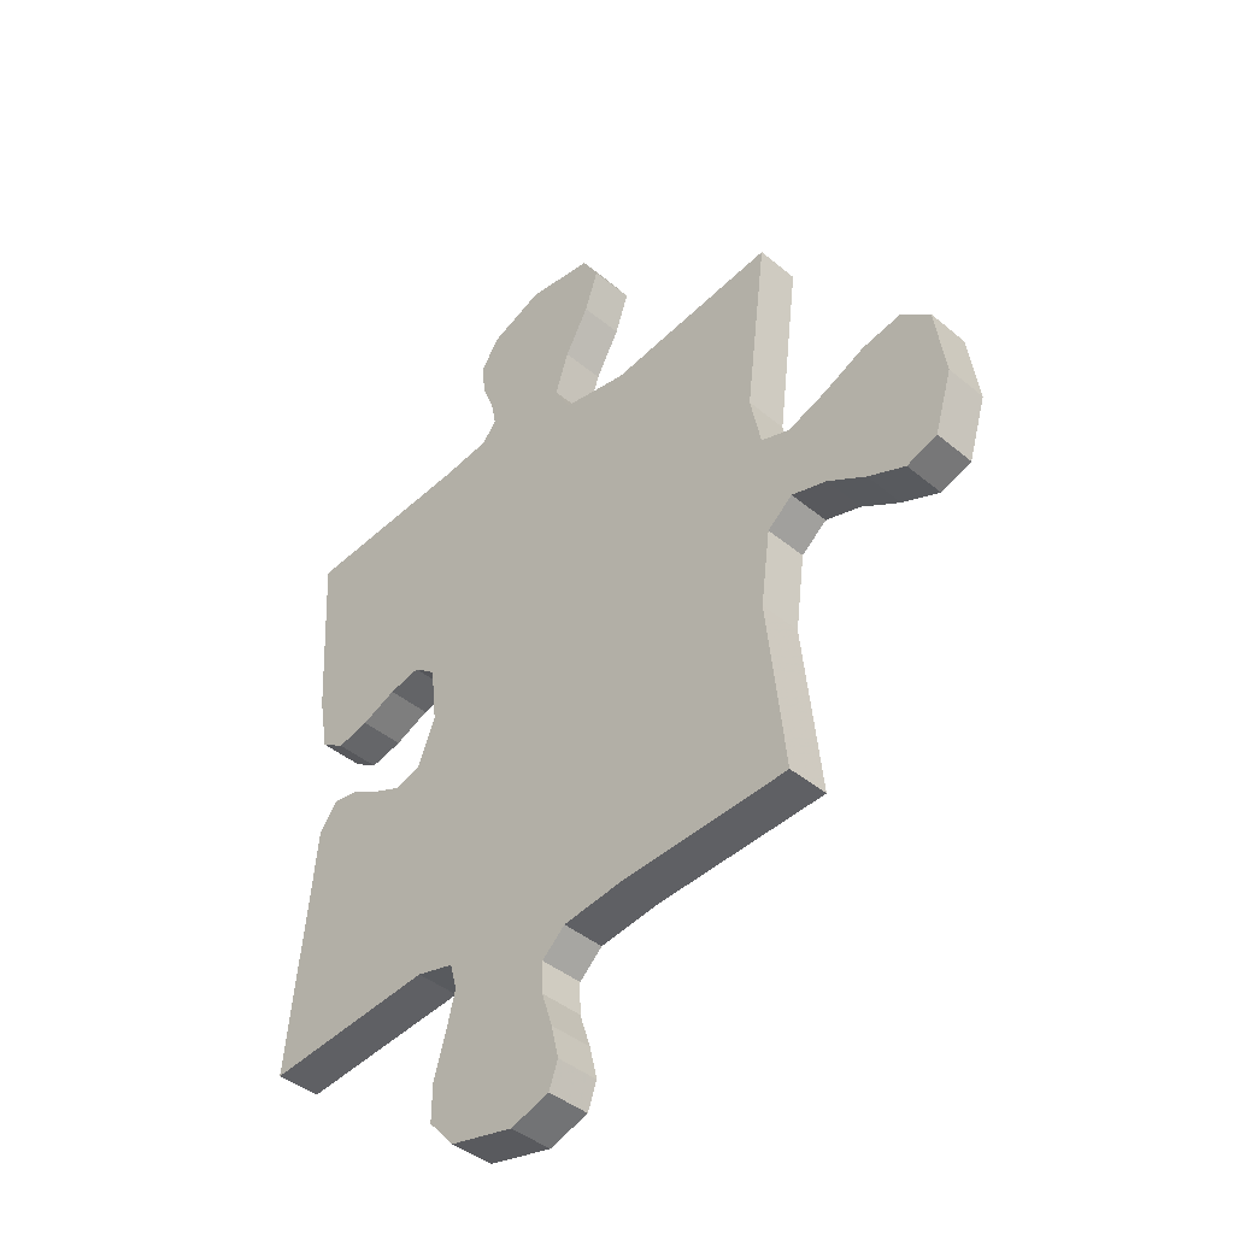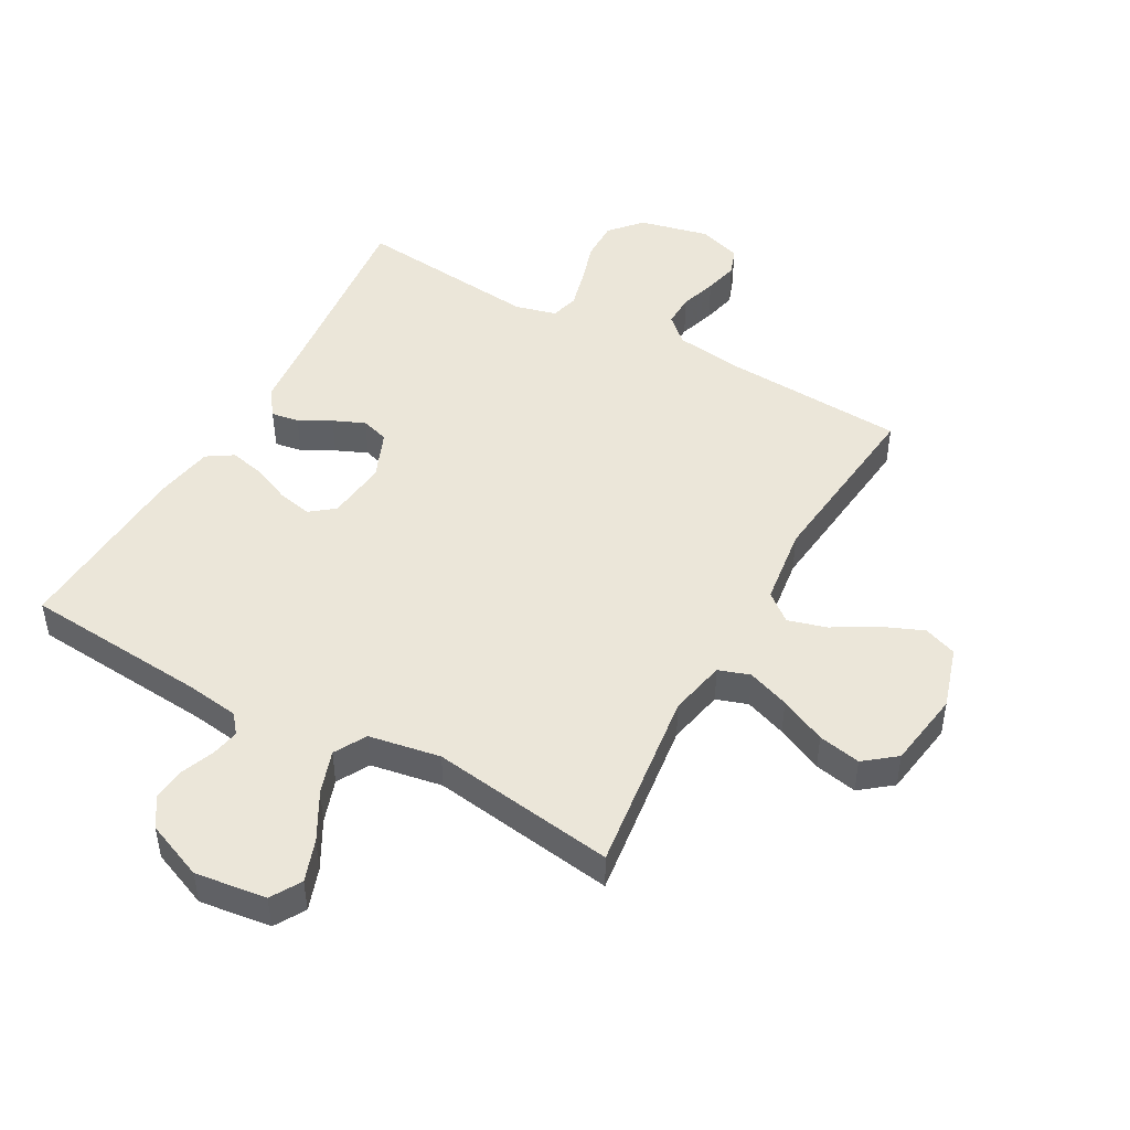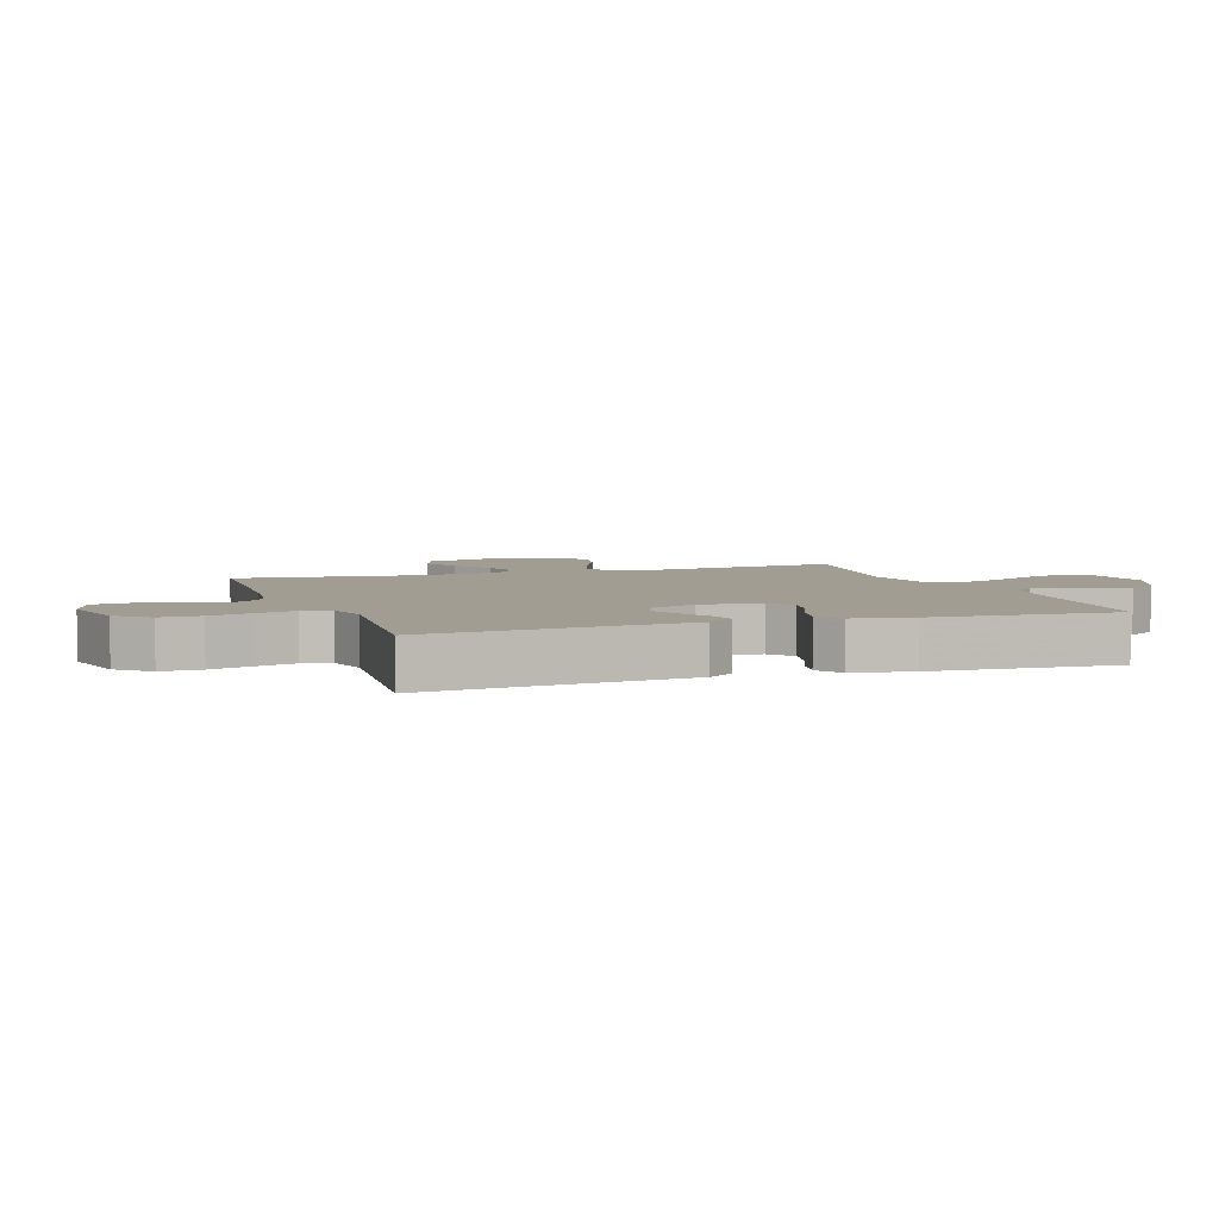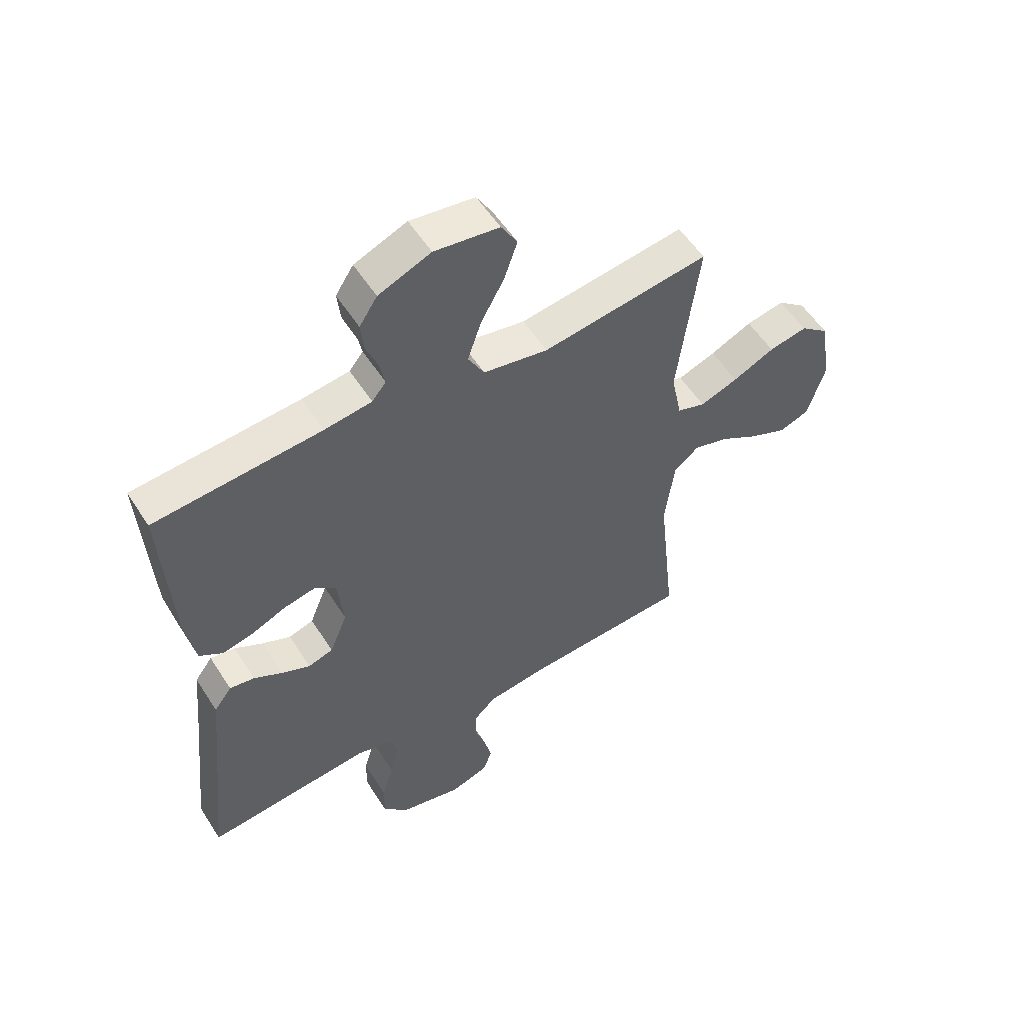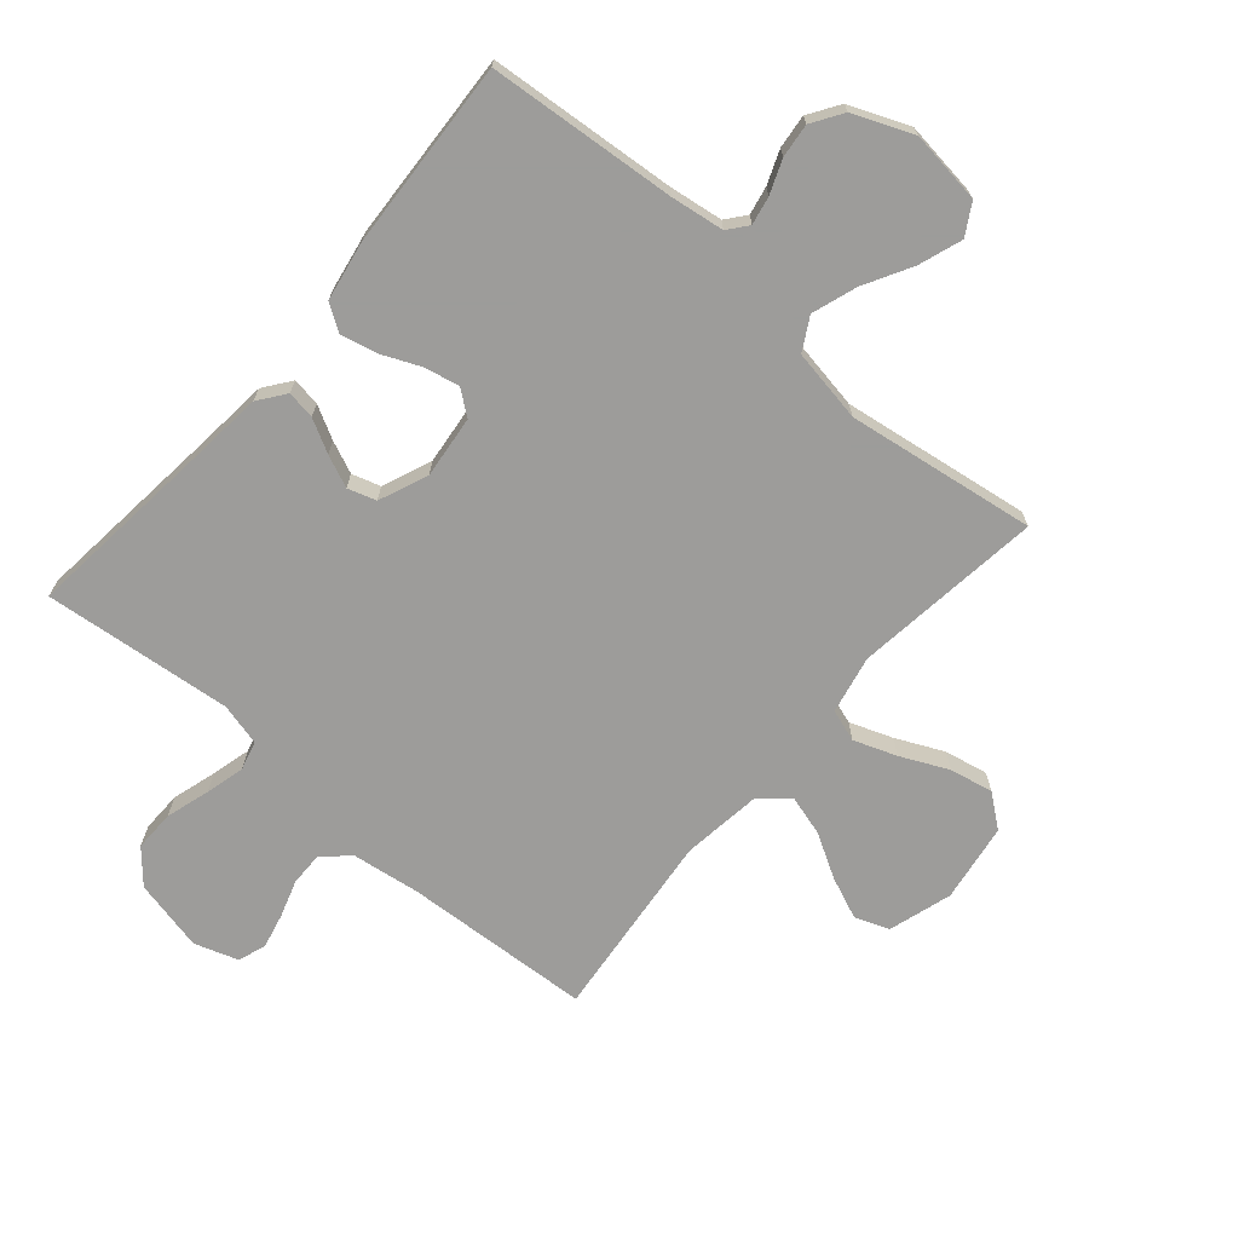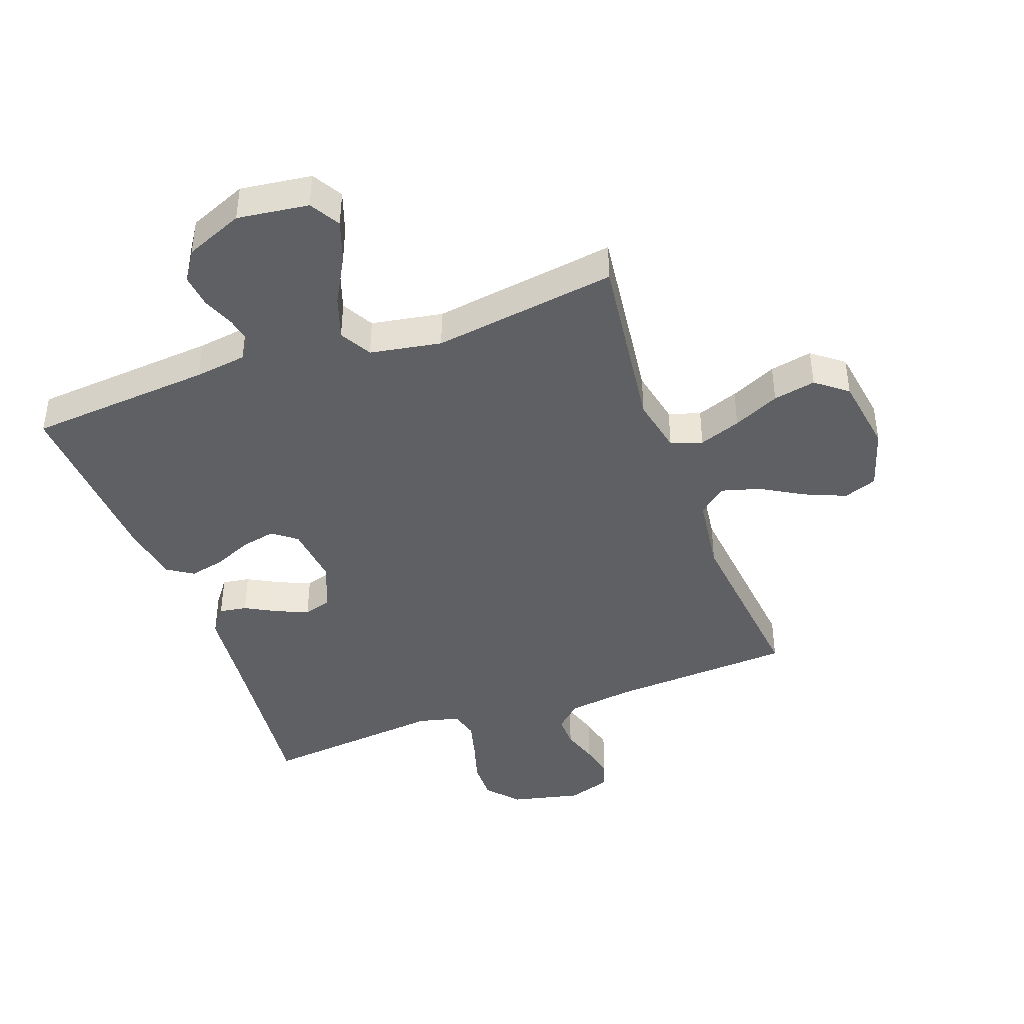
<metadata>
{"format":"obj","ext":"obj","renderer":"f3d","projection":"perspective","resolution":1024,"background":"white","views":[{"elev":-42.2,"azim":45.0,"up":"+Z"},{"elev":47.2,"azim":29.0,"up":"+Y"},{"elev":4.8,"azim":-109.2,"up":"+Y"},{"elev":54.7,"azim":-32.0,"up":"+Z"},{"elev":-70.0,"azim":-40.7,"up":"+Y"},{"elev":-42.4,"azim":19.9,"up":"+Y"}]}
</metadata>
<code>
v -0.5 0.07 -0.5
v -0.468 0.07 -0.2
v -0.456 0.07 -0.078
v -0.424 0.07 -0.035
v -0.379 0.07 -0.042
v -0.327 0.07 -0.07
v -0.276 0.07 -0.092
v -0.231 0.07 -0.078
v -0.199 0.07 0
v -0.21 0.07 0.099
v -0.249 0.07 0.129
v -0.305 0.07 0.117
v -0.367 0.07 0.09
v -0.424 0.07 0.077
v -0.466 0.07 0.104
v -0.483 0.07 0.2
v -0.5 0.07 0.5
v -0.2 0.07 0.525
v -0.115 0.07 0.537
v -0.09 0.07 0.568
v -0.099 0.07 0.613
v -0.12 0.07 0.666
v -0.126 0.07 0.72
v -0.094 0.07 0.769
v 0 0.07 0.808
v 0.116 0.07 0.793
v 0.145 0.07 0.744
v 0.121 0.07 0.675
v 0.079 0.07 0.599
v 0.055 0.07 0.528
v 0.084 0.07 0.476
v 0.2 0.07 0.456
v 0.5 0.07 0.5
v 0.462 0.07 0.2
v 0.481 0.07 0.108
v 0.532 0.07 0.091
v 0.6 0.07 0.116
v 0.675 0.07 0.151
v 0.744 0.07 0.165
v 0.795 0.07 0.125
v 0.814 0.07 0
v 0.783 0.07 -0.101
v 0.729 0.07 -0.121
v 0.662 0.07 -0.093
v 0.593 0.07 -0.053
v 0.53 0.07 -0.035
v 0.485 0.07 -0.072
v 0.468 0.07 -0.2
v 0.5 0.07 -0.5
v 0.2 0.07 -0.518
v 0.093 0.07 -0.533
v 0.052 0.07 -0.571
v 0.053 0.07 -0.624
v 0.072 0.07 -0.683
v 0.085 0.07 -0.739
v 0.069 0.07 -0.783
v 0 0.07 -0.806
v -0.114 0.07 -0.78
v -0.159 0.07 -0.729
v -0.158 0.07 -0.664
v -0.137 0.07 -0.594
v -0.121 0.07 -0.532
v -0.133 0.07 -0.486
v -0.2 0.07 -0.469
v -0.5 0 -0.5
v -0.468 0 -0.2
v -0.456 0 -0.078
v -0.424 0 -0.035
v -0.379 0 -0.042
v -0.327 0 -0.07
v -0.276 0 -0.092
v -0.231 0 -0.078
v -0.199 0 0
v -0.21 0 0.099
v -0.249 0 0.129
v -0.305 0 0.117
v -0.367 0 0.09
v -0.424 0 0.077
v -0.466 0 0.104
v -0.483 0 0.2
v -0.5 0 0.5
v -0.2 0 0.525
v -0.115 0 0.537
v -0.09 0 0.568
v -0.099 0 0.613
v -0.12 0 0.666
v -0.126 0 0.72
v -0.094 0 0.769
v 0 0 0.808
v 0.116 0 0.793
v 0.145 0 0.744
v 0.121 0 0.675
v 0.079 0 0.599
v 0.055 0 0.528
v 0.084 0 0.476
v 0.2 0 0.456
v 0.5 0 0.5
v 0.462 0 0.2
v 0.481 0 0.108
v 0.532 0 0.091
v 0.6 0 0.116
v 0.675 0 0.151
v 0.744 0 0.165
v 0.795 0 0.125
v 0.814 0 0
v 0.783 0 -0.101
v 0.729 0 -0.121
v 0.662 0 -0.093
v 0.593 0 -0.053
v 0.53 0 -0.035
v 0.485 0 -0.072
v 0.468 0 -0.2
v 0.5 0 -0.5
v 0.2 0 -0.518
v 0.093 0 -0.533
v 0.052 0 -0.571
v 0.053 0 -0.624
v 0.072 0 -0.683
v 0.085 0 -0.739
v 0.069 0 -0.783
v 0 0 -0.806
v -0.114 0 -0.78
v -0.159 0 -0.729
v -0.158 0 -0.664
v -0.137 0 -0.594
v -0.121 0 -0.532
v -0.133 0 -0.486
v -0.2 0 -0.469
f 58 59 60 61
f 58 61 62
f 57 58 62
f 56 57 62 63
f 53 54 55 56
f 48 49 50
f 47 48 50 51
f 42 43 44 45
f 42 45 46
f 41 42 46
f 40 41 46
f 37 38 39 40
f 36 37 40 46
f 35 36 46 47
f 32 33 34
f 31 32 34 35
f 26 27 28 29
f 26 29 30
f 25 26 30
f 24 25 30
f 21 22 23 24
f 20 21 24 30
f 19 20 30 31
f 15 16 17 18
f 12 13 14 15
f 11 12 15 18
f 10 11 18 19
f 3 4 5 6
f 2 3 6 7
f 64 1 2 7
f 63 64 7 8
f 53 56 63 8
f 52 53 8 9
f 35 47 51 52
f 19 31 35 52
f 9 10 19 52
f 125 124 123 122
f 126 125 122
f 126 122 121
f 127 126 121 120
f 120 119 118 117
f 114 113 112
f 115 114 112 111
f 109 108 107 106
f 110 109 106
f 110 106 105
f 110 105 104
f 104 103 102 101
f 110 104 101 100
f 111 110 100 99
f 98 97 96
f 99 98 96 95
f 93 92 91 90
f 94 93 90
f 94 90 89
f 94 89 88
f 88 87 86 85
f 94 88 85 84
f 95 94 84 83
f 82 81 80 79
f 79 78 77 76
f 82 79 76 75
f 83 82 75 74
f 70 69 68 67
f 71 70 67 66
f 71 66 65 128
f 72 71 128 127
f 72 127 120 117
f 73 72 117 116
f 116 115 111 99
f 116 99 95 83
f 116 83 74 73
f 1 65 66 2
f 2 66 67 3
f 3 67 68 4
f 4 68 69 5
f 5 69 70 6
f 6 70 71 7
f 7 71 72 8
f 8 72 73 9
f 9 73 74 10
f 10 74 75 11
f 11 75 76 12
f 12 76 77 13
f 13 77 78 14
f 14 78 79 15
f 15 79 80 16
f 16 80 81 17
f 17 81 82 18
f 18 82 83 19
f 19 83 84 20
f 20 84 85 21
f 21 85 86 22
f 22 86 87 23
f 23 87 88 24
f 24 88 89 25
f 25 89 90 26
f 26 90 91 27
f 27 91 92 28
f 28 92 93 29
f 29 93 94 30
f 30 94 95 31
f 31 95 96 32
f 32 96 97 33
f 33 97 98 34
f 34 98 99 35
f 35 99 100 36
f 36 100 101 37
f 37 101 102 38
f 38 102 103 39
f 39 103 104 40
f 40 104 105 41
f 41 105 106 42
f 42 106 107 43
f 43 107 108 44
f 44 108 109 45
f 45 109 110 46
f 46 110 111 47
f 47 111 112 48
f 48 112 113 49
f 49 113 114 50
f 50 114 115 51
f 51 115 116 52
f 52 116 117 53
f 53 117 118 54
f 54 118 119 55
f 55 119 120 56
f 56 120 121 57
f 57 121 122 58
f 58 122 123 59
f 59 123 124 60
f 60 124 125 61
f 61 125 126 62
f 62 126 127 63
f 63 127 128 64
f 64 128 65 1

</code>
